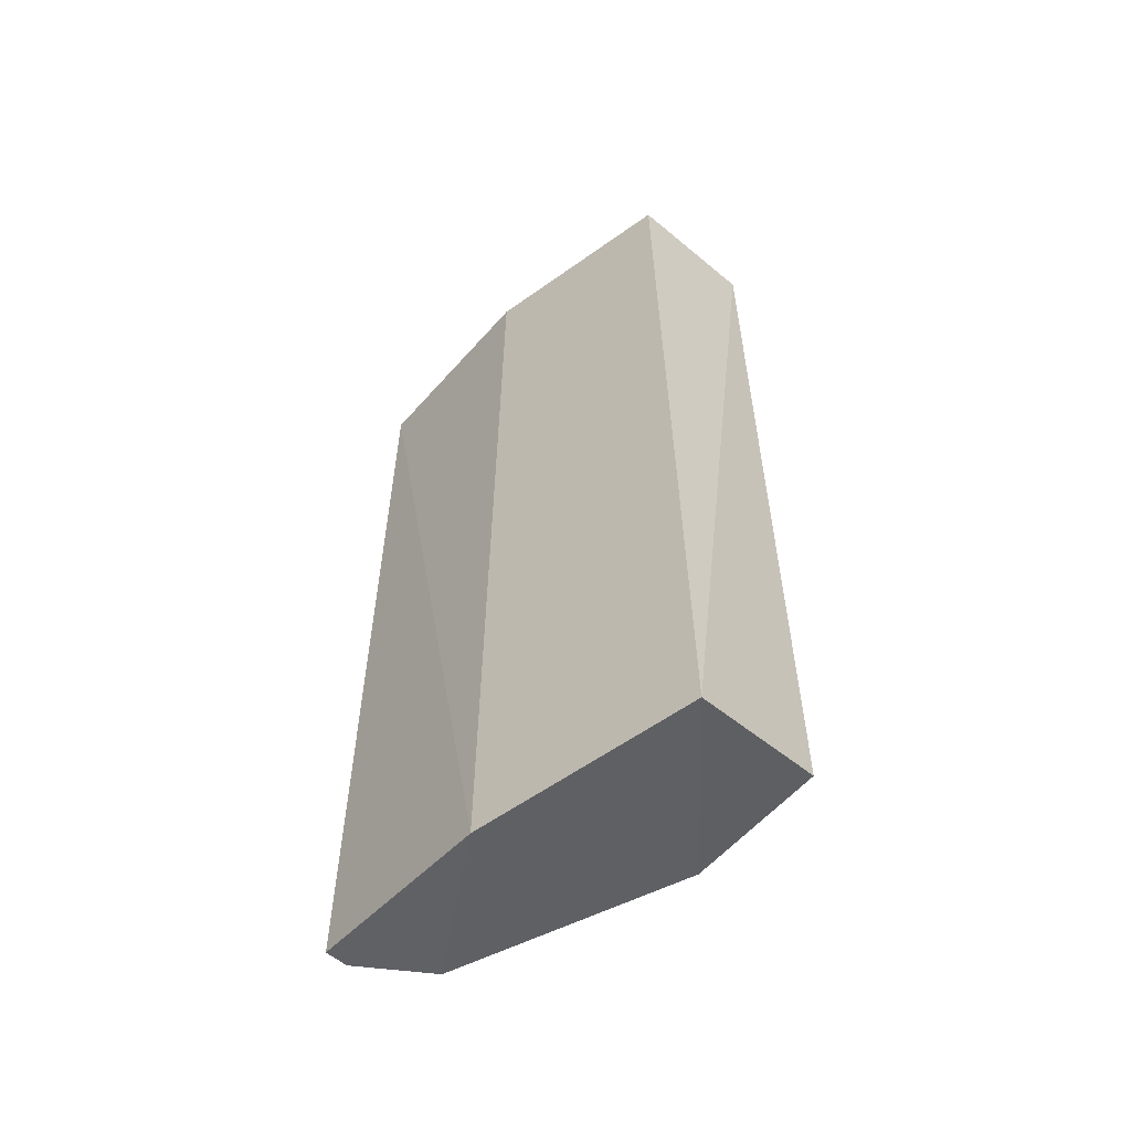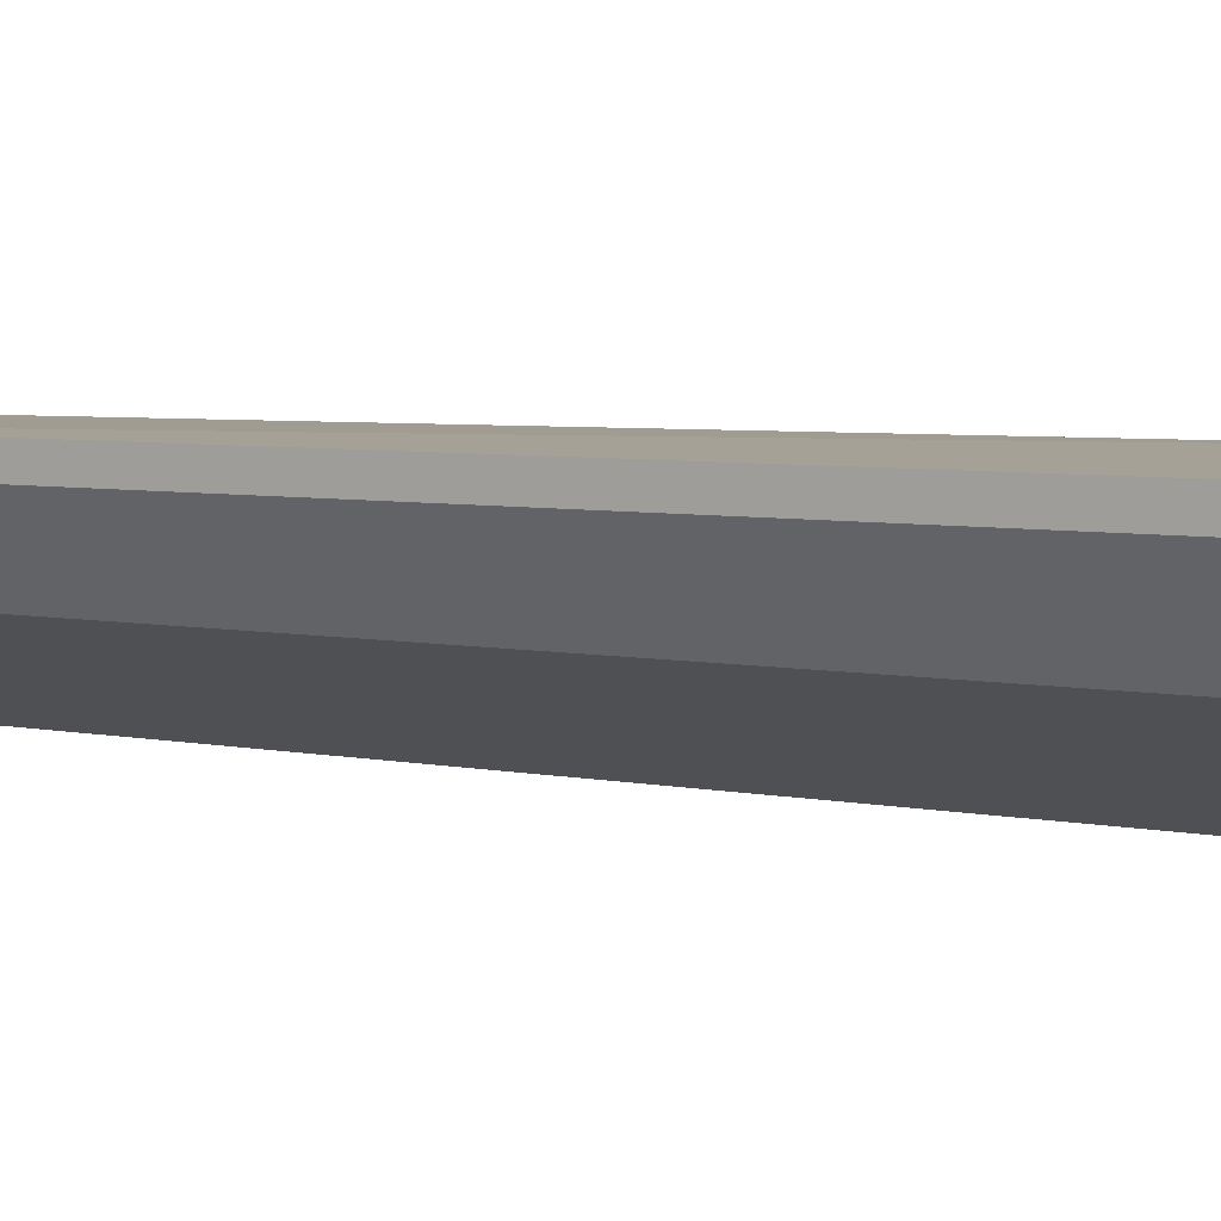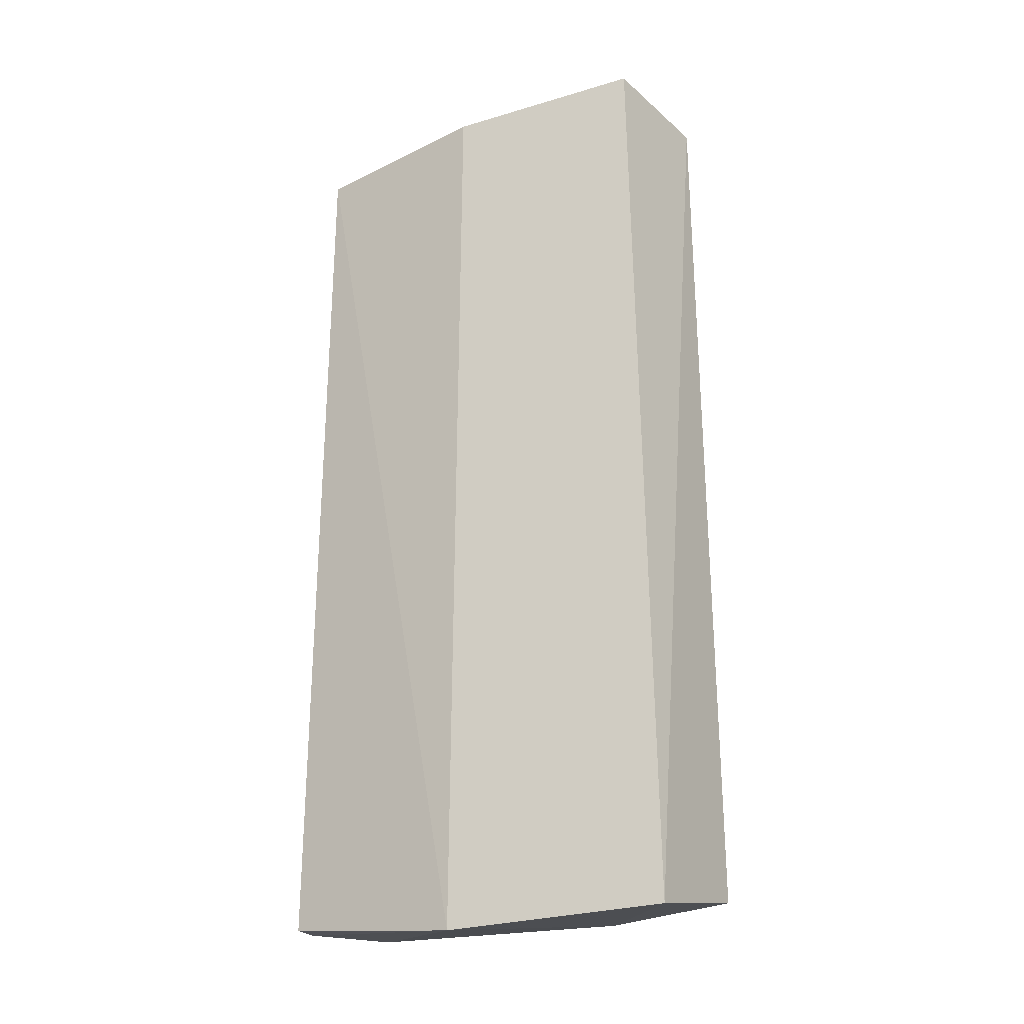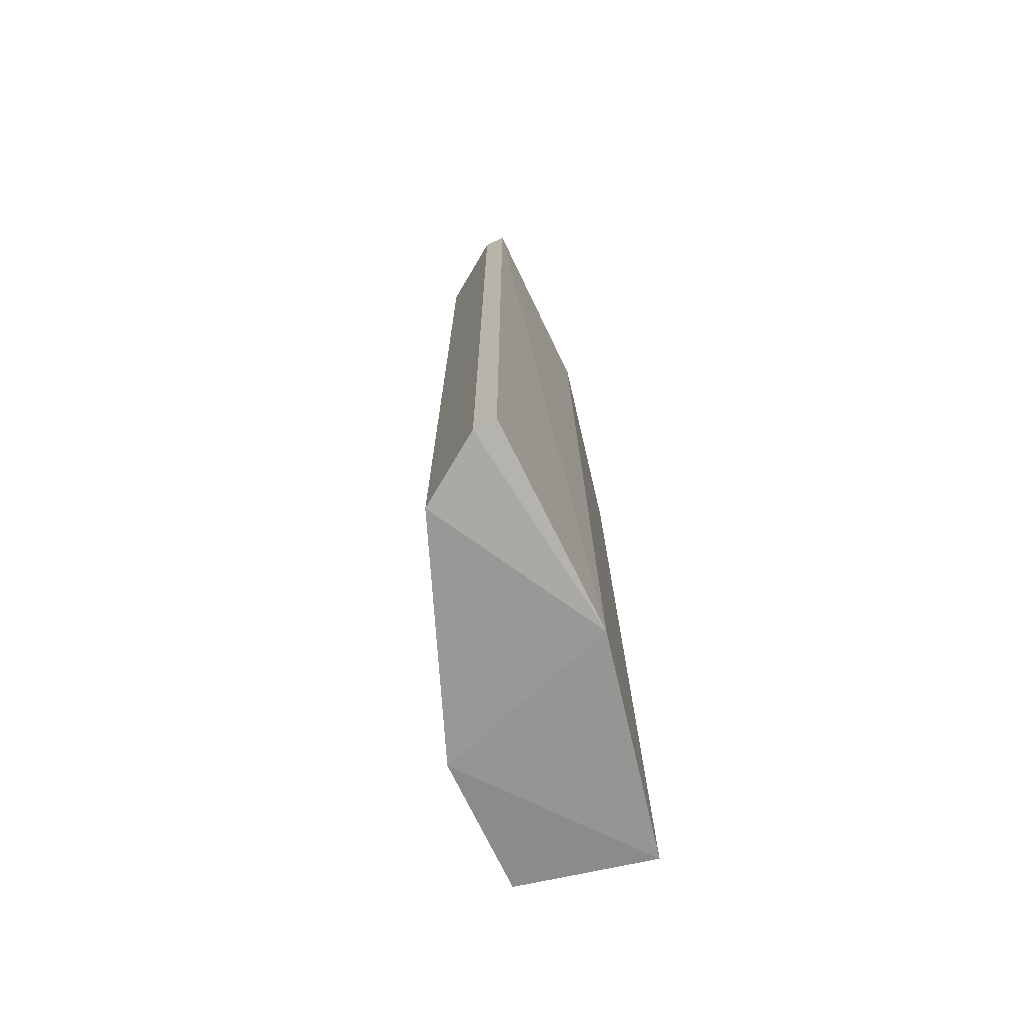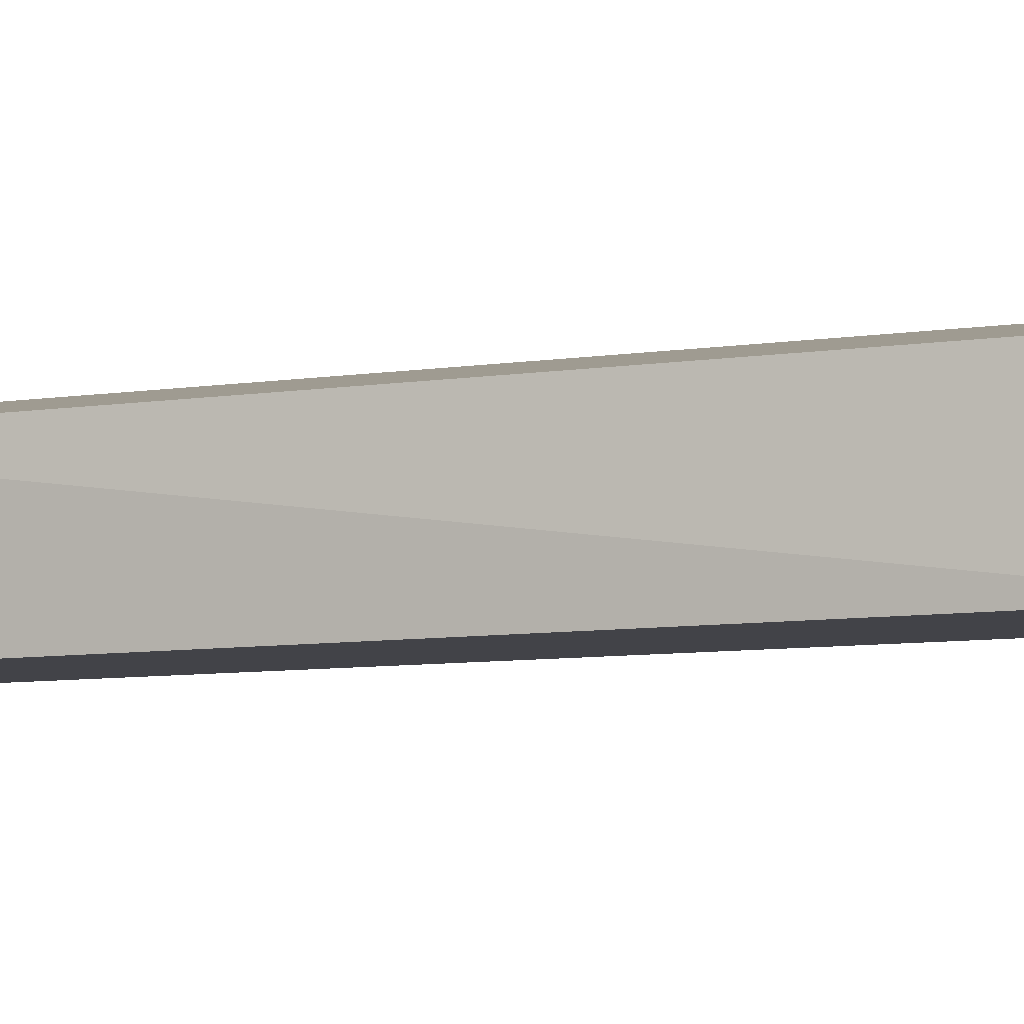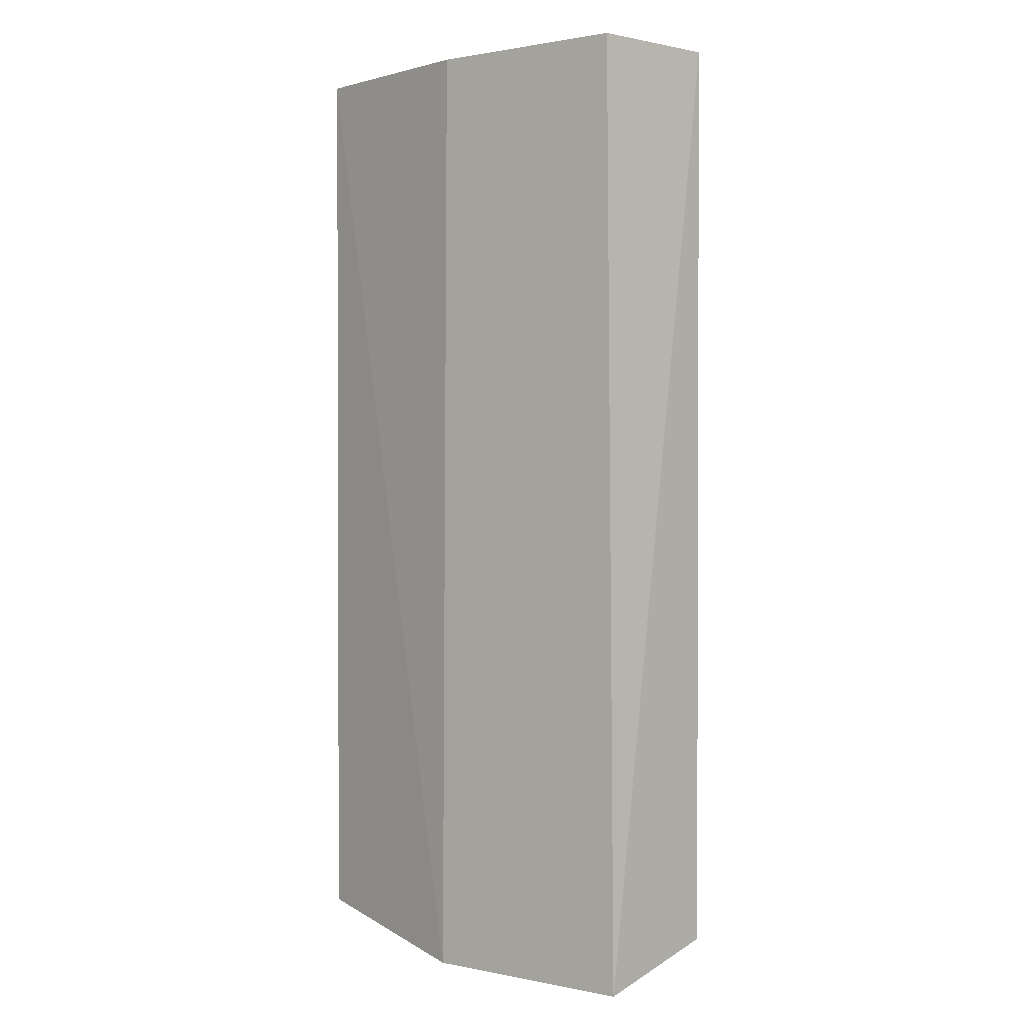
<metadata>
{"format":"obj","ext":"obj","renderer":"f3d","projection":"perspective","resolution":1024,"background":"white","views":[{"elev":-58.0,"azim":49.1,"up":"+Y"},{"elev":4.7,"azim":-53.4,"up":"+Z"},{"elev":-27.7,"azim":37.3,"up":"+Y"},{"elev":-72.5,"azim":-64.3,"up":"+Y"},{"elev":-7.6,"azim":115.7,"up":"+Z"},{"elev":1.2,"azim":49.1,"up":"+Y"}]}
</metadata>
<code>
v -0.08782 0.2754 -0.2478
v -0.2853 -0.1856 -0.171
v -0.2853 -0.1856 -0.16
v -0.08074 -0.2021 -0.1804
v -0.1866 0.2754 -0.16
v -0.1537 -0.1856 -0.2478
v -0.2634 0.2754 -0.2039
v -0.08782 0.2754 -0.1819
v -0.2853 0.2754 -0.16
v -0.08782 -0.1856 -0.2478
v -0.1866 -0.2021 -0.1568
v -0.1537 0.2754 -0.2478
v -0.2634 -0.1856 -0.2039
v -0.2853 0.2754 -0.171
f 9 7 14
f 5 1 7
f 4 1 8
f 1 5 8
f 5 4 8
f 2 3 9
f 5 7 9
f 1 4 10
f 6 1 10
f 4 6 10
f 3 2 11
f 4 5 11
f 6 4 11
f 9 3 11
f 5 9 11
f 1 6 12
f 7 1 12
f 6 7 12
f 2 7 13
f 7 6 13
f 11 2 13
f 6 11 13
f 7 2 14
f 2 9 14

</code>
